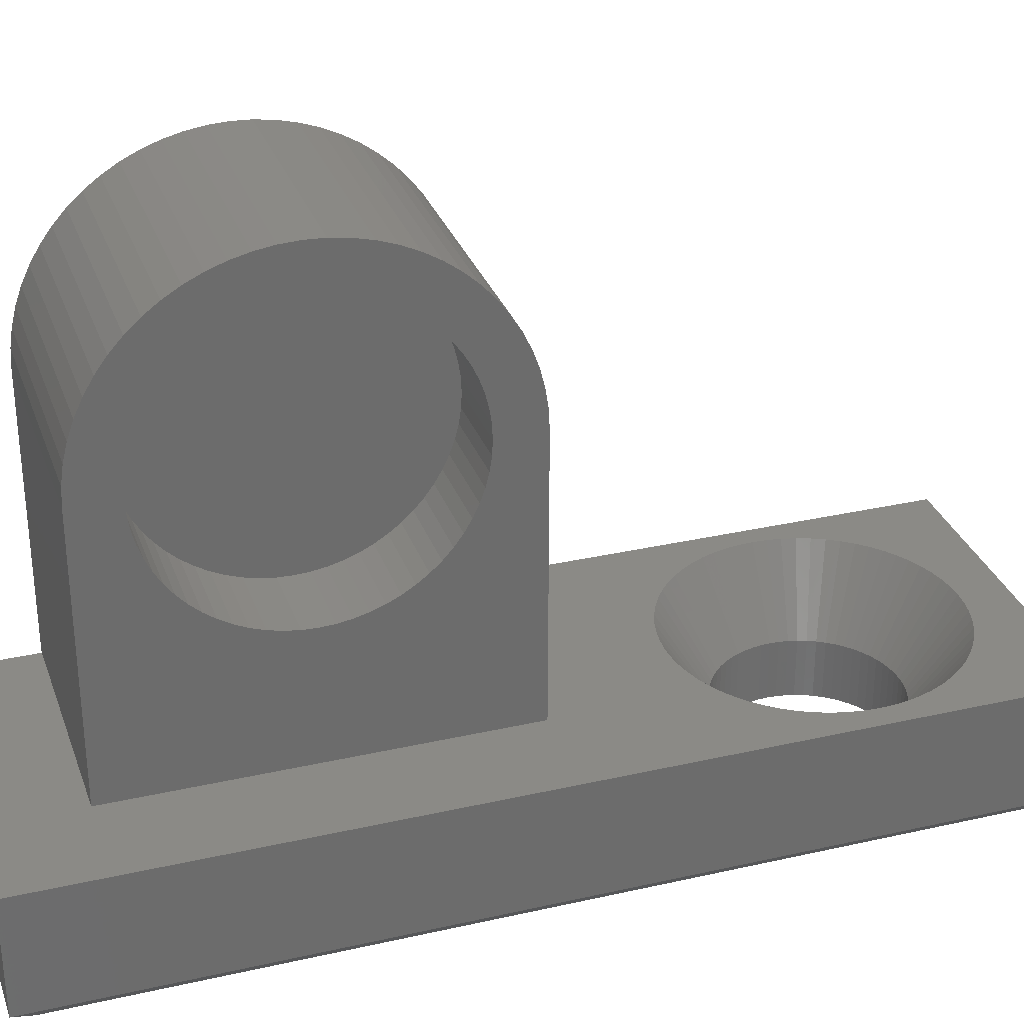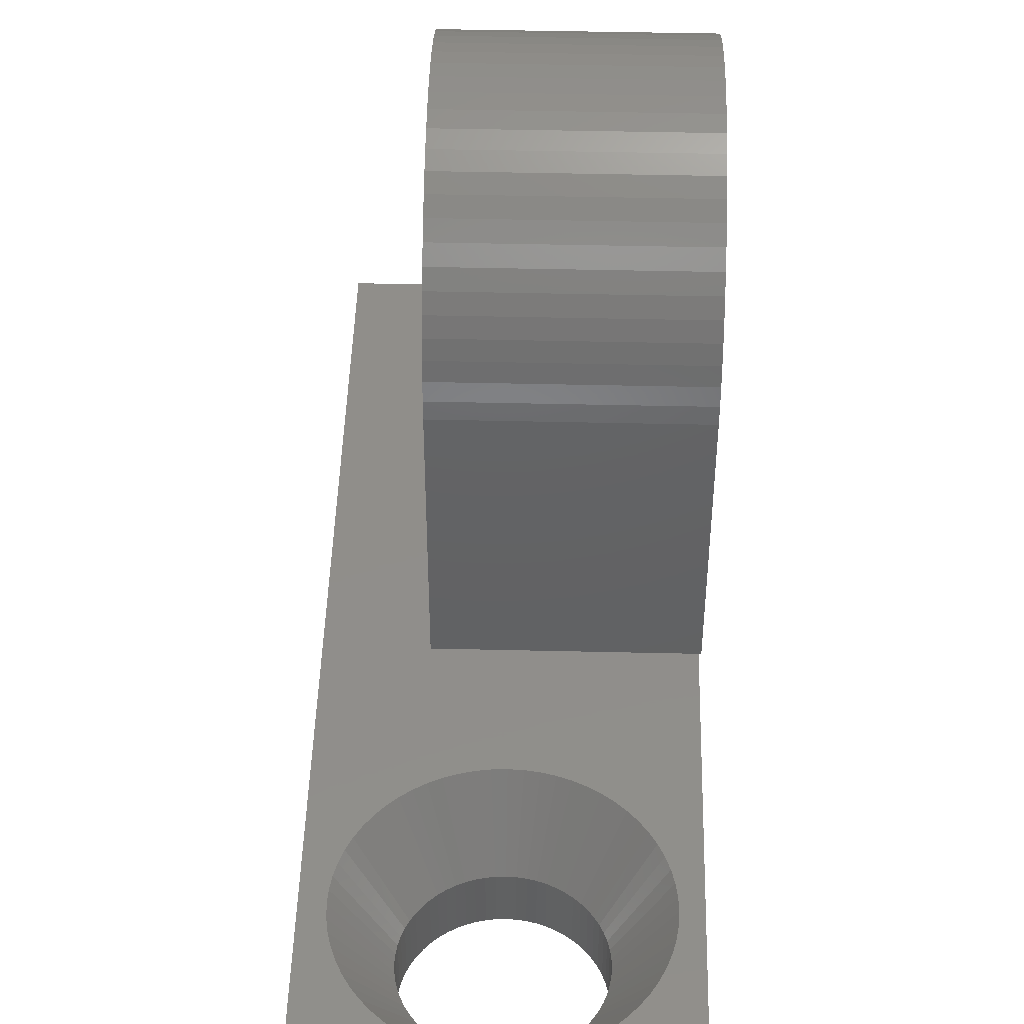
<metadata>
{"format":"stl","ext":"stl","renderer":"f3d","projection":"perspective","resolution":1024,"background":"white","views":[{"elev":30.8,"azim":71.9,"up":"+Z"},{"elev":46.1,"azim":-178.5,"up":"+Z"}]}
</metadata>
<code>
# stl→obj: 404 verts, 812 faces
v 7 20 3
v 7 0.05 0.5
v 7 20 0.5
v 7 0.05 3
v 4.914 13.35 3
v 5 10.2 3
v 5.167 13.51 3
v 4.648 13.23 3
v 4.371 13.13 3
v 4.085 13.06 3
v 3.794 13.01 3
v 3.5 13 3
v 3.206 13.01 3
v 2.915 13.06 3
v 0.05 10.2 3
v 2.629 13.13 3
v 2.352 13.23 3
v 2.086 13.35 3
v 1.833 13.51 3
v 1.597 13.68 3
v 1.379 13.88 3
v 0.5 16 3
v 0.05 20 3
v 1.181 14.1 3
v 1.006 14.33 3
v 0.8542 14.59 3
v 0.7284 14.85 3
v 0.6292 15.13 3
v 0.5576 15.41 3
v 0.5144 15.71 3
v 6.486 15.71 3
v 6.5 16 3
v 6.486 16.29 3
v 6.442 16.59 3
v 6.371 16.87 3
v 6.272 17.15 3
v 6.146 17.41 3
v 5.994 17.67 3
v 5.819 17.9 3
v 5.621 18.12 3
v 5.403 18.32 3
v 5.167 18.49 3
v 4.914 18.65 3
v 4.648 18.77 3
v 4.371 18.87 3
v 4.085 18.94 3
v 3.794 18.99 3
v 3.5 19 3
v 3.206 18.99 3
v 2.915 18.94 3
v 0.5144 16.29 3
v 0.5576 16.59 3
v 0.6292 16.87 3
v 0.7284 17.15 3
v 0.8542 17.41 3
v 1.006 17.67 3
v 1.181 17.9 3
v 1.379 18.12 3
v 1.597 18.32 3
v 1.833 18.49 3
v 2.086 18.65 3
v 2.352 18.77 3
v 2.629 18.87 3
v 6.442 15.41 3
v 6.371 15.13 3
v 6.272 14.85 3
v 6.146 14.59 3
v 5.994 14.33 3
v 5.819 14.1 3
v 5.621 13.88 3
v 5.403 13.68 3
v 5 2 3
v 0.05 0.05 3
v 0.05 2 3
v 0 2 3
v 0 10.2 3
v 5.363 15.63 0
v 6.5 19.5 0
v 6.5 0.55 0
v 5.391 15.81 0
v 5.4 16 0
v 5.318 15.45 0
v 5.255 15.27 0
v 5.176 15.1 0
v 5.08 14.94 0
v 4.969 14.79 0
v 4.843 14.66 0
v 4.705 14.53 0
v 4.556 14.42 0
v 4.396 14.32 0
v 4.227 14.24 0
v 4.052 14.18 0
v 3.871 14.14 0
v 3.686 14.11 0
v 3.5 14.1 0
v 0.55 0.55 0
v 3.314 14.11 0
v 3.129 14.14 0
v 2.948 14.18 0
v 2.773 14.24 0
v 2.604 14.32 0
v 2.444 14.42 0
v 2.295 14.53 0
v 2.156 14.66 0
v 2.031 14.79 0
v 1.92 14.94 0
v 1.824 15.1 0
v 1.745 15.27 0
v 1.637 15.63 0
v 0.55 19.5 0
v 1.609 15.81 0
v 1.682 15.45 0
v 5.391 16.19 0
v 5.363 16.37 0
v 5.318 16.55 0
v 5.255 16.73 0
v 5.176 16.9 0
v 5.08 17.06 0
v 4.969 17.21 0
v 4.843 17.34 0
v 4.705 17.47 0
v 4.556 17.58 0
v 4.396 17.68 0
v 4.227 17.76 0
v 4.052 17.82 0
v 3.871 17.86 0
v 3.686 17.89 0
v 3.5 17.9 0
v 3.314 17.89 0
v 3.129 17.86 0
v 2.948 17.82 0
v 2.773 17.76 0
v 1.6 16 0
v 2.604 17.68 0
v 2.444 17.58 0
v 2.295 17.47 0
v 2.156 17.34 0
v 2.031 17.21 0
v 1.92 17.06 0
v 1.824 16.9 0
v 1.745 16.73 0
v 1.682 16.55 0
v 1.637 16.37 0
v 1.609 16.19 0
v 0.05 20 0.5
v 0.05 0.05 0.5
v 0 7.669 12.69
v 5 7.29 12.82
v 5 7.669 12.69
v 0 7.29 12.82
v 5 10.12 9.7
v 0 10.02 10.09
v 5 10.02 10.09
v 0 10.12 9.7
v 0 5.698 12.98
v 5 5.3 12.92
v 5 5.698 12.98
v 0 5.3 12.92
v 0 2 8.9
v 5 2 8.9
v 5 9.716 10.83
v 0 9.509 11.18
v 5 9.509 11.18
v 0 9.716 10.83
v 0 8.701 12.07
v 5 8.378 12.31
v 5 8.701 12.07
v 0 8.378 12.31
v 5 6.9 12.92
v 0 6.9 12.92
v 0 6.502 12.98
v 5 6.1 13
v 5 6.502 12.98
v 0 6.1 13
v 0 4.167 12.52
v 5 3.822 12.31
v 5 4.167 12.52
v 0 3.822 12.31
v 0 2.079 9.7
v 5 2.177 10.09
v 0 2.177 10.09
v 5 2.079 9.7
v 0 2.691 11.18
v 5 2.931 11.5
v 0 2.931 11.5
v 5 2.691 11.18
v 0 2.02 9.302
v 5 2.02 9.302
v 0 10.2 8.9
v 0 10.18 9.302
v 0 9.888 10.47
v 0 9.269 11.5
v 0 8.999 11.8
v 0 8.033 12.52
v 0 4.91 12.82
v 0 4.531 12.69
v 0 3.499 12.07
v 0 3.201 11.8
v 0 2.484 10.83
v 0 2.312 10.47
v 5 4.531 12.69
v 5 4.91 12.82
v 5 3.201 11.8
v 5 10.18 9.302
v 5 9.269 11.5
v 5 8.999 11.8
v 5 9.888 10.47
v 5 10.2 8.9
v 5 3.499 12.07
v 5 2.312 10.47
v 5 2.484 10.83
v 5 8.033 12.52
v 5 9.185 9.204
v 5 9.2 8.9
v 5 9.14 9.505
v 5 9.067 9.8
v 5 8.496 10.87
v 5 8.964 10.09
v 5 8.834 10.36
v 5 8.292 11.09
v 5 8.678 10.62
v 5 8.067 11.3
v 5 7.822 11.48
v 5 7.561 11.63
v 5 7.286 11.76
v 5 7 11.87
v 5 6.705 11.94
v 5 6.404 11.99
v 5 6.1 12
v 5 5.796 11.99
v 5 5.495 11.94
v 5 5.2 11.87
v 5 4.914 11.76
v 5 4.639 11.63
v 5 4.378 11.48
v 5 4.133 11.3
v 5 3.908 11.09
v 5 3.704 10.87
v 5 3.522 10.62
v 5 3.366 10.36
v 5 3.236 10.09
v 5 3.133 9.8
v 5 9.185 8.596
v 5 9.14 8.295
v 5 9.067 8
v 5 8.964 7.714
v 5 8.834 7.439
v 5 8.678 7.178
v 5 8.496 6.933
v 5 8.292 6.708
v 5 8.067 6.504
v 5 7.822 6.322
v 5 7.561 6.166
v 5 7.286 6.036
v 5 7 5.933
v 5 6.705 5.86
v 5 6.404 5.815
v 5 6.1 5.8
v 5 5.796 5.815
v 5 5.495 5.86
v 5 5.2 5.933
v 5 4.914 6.036
v 5 4.639 6.166
v 5 3.06 9.505
v 5 3.015 9.204
v 5 3 8.9
v 5 3.015 8.596
v 5 3.06 8.295
v 5 3.133 8
v 5 3.236 7.714
v 5 3.366 7.439
v 5 3.522 7.178
v 5 4.378 6.322
v 5 4.133 6.504
v 5 3.908 6.708
v 5 3.704 6.933
v 3.25 4.914 6.036
v 3.25 4.639 6.166
v 3.25 3.522 10.62
v 3.25 3.366 10.36
v 3.25 3.133 8
v 3.25 3.236 7.714
v 3.25 4.378 6.322
v 3.25 4.133 6.504
v 3.25 6.705 11.94
v 3.25 7 11.87
v 3.25 3.366 7.439
v 3.25 3.522 7.178
v 3.25 3.236 10.09
v 3.25 3.133 9.8
v 3.25 3.06 9.505
v 3.25 7.561 6.166
v 3.25 7.286 6.036
v 3.25 6.705 5.86
v 3.25 6.404 5.815
v 3.25 7.822 6.322
v 3.25 6.1 5.8
v 3.25 8.964 7.714
v 3.25 9.067 8
v 3.25 5.495 5.86
v 3.25 5.2 5.933
v 3.25 3.908 11.09
v 3.25 3.704 10.87
v 3.25 7.286 11.76
v 3.25 7.561 11.63
v 3.25 4.639 11.63
v 3.25 4.914 11.76
v 3.25 8.964 10.09
v 3.25 8.834 10.36
v 3.25 7 5.933
v 3.25 9.2 8.9
v 3.25 9.185 9.204
v 3.25 5.796 11.99
v 3.25 6.1 12
v 3.25 3.704 6.933
v 3.25 5.796 5.815
v 3.25 9.14 8.295
v 3.25 5.495 11.94
v 3.25 3.06 8.295
v 3.25 9.185 8.596
v 3.25 9.14 9.505
v 3.25 9.067 9.8
v 3.25 8.834 7.439
v 3.25 8.678 10.62
v 3.25 8.678 7.178
v 3.25 8.496 10.87
v 3.25 8.496 6.933
v 3.25 8.292 11.09
v 3.25 8.292 6.708
v 3.25 8.067 11.3
v 3.25 8.067 6.504
v 3.25 7.822 11.48
v 3.25 6.404 11.99
v 3.25 5.2 11.87
v 3.25 4.378 11.48
v 3.25 4.133 11.3
v 3.25 3.908 6.708
v 3.25 3.015 9.204
v 3.25 3.015 8.596
v 3.25 3 8.9
v 3.871 14.14 1.3
v 5.176 15.1 1.3
v 5.08 14.94 1.3
v 2.031 17.21 1.3
v 5.4 16 1.3
v 5.391 16.19 1.3
v 4.227 14.24 1.3
v 5.255 15.27 1.3
v 4.052 14.18 1.3
v 2.444 17.58 1.3
v 4.705 14.53 1.3
v 2.156 14.66 1.3
v 2.031 14.79 1.3
v 5.363 16.37 1.3
v 5.318 16.55 1.3
v 4.969 14.79 1.3
v 4.843 14.66 1.3
v 3.871 17.86 1.3
v 5.318 15.45 1.3
v 2.295 17.47 1.3
v 2.156 17.34 1.3
v 3.129 14.14 1.3
v 3.5 14.1 1.3
v 4.556 14.42 1.3
v 2.295 14.53 1.3
v 5.363 15.63 1.3
v 1.637 15.63 1.3
v 4.705 17.47 1.3
v 3.686 17.89 1.3
v 3.5 17.9 1.3
v 1.92 14.94 1.3
v 4.052 17.82 1.3
v 5.391 15.81 1.3
v 3.686 14.11 1.3
v 3.129 17.86 1.3
v 4.396 14.32 1.3
v 2.444 14.42 1.3
v 2.773 17.76 1.3
v 4.969 17.21 1.3
v 1.637 16.37 1.3
v 1.6 16 1.3
v 2.604 17.68 1.3
v 1.609 15.81 1.3
v 2.948 14.18 1.3
v 2.773 14.24 1.3
v 1.824 15.1 1.3
v 4.556 17.58 1.3
v 4.396 17.68 1.3
v 1.745 15.27 1.3
v 2.948 17.82 1.3
v 3.314 14.11 1.3
v 1.745 16.73 1.3
v 1.824 16.9 1.3
v 4.843 17.34 1.3
v 1.92 17.06 1.3
v 1.682 15.45 1.3
v 3.314 17.89 1.3
v 1.682 16.55 1.3
v 5.176 16.9 1.3
v 5.08 17.06 1.3
v 4.227 17.76 1.3
v 2.604 14.32 1.3
v 1.609 16.19 1.3
v 5.255 16.73 1.3
f 1 2 3
f 4 2 1
f 2 4 2
f 5 6 7
f 8 6 5
f 9 6 8
f 10 6 9
f 11 6 10
f 12 6 11
f 13 6 12
f 14 6 13
f 15 14 16
f 15 16 17
f 15 17 18
f 15 18 19
f 15 19 20
f 15 20 21
f 15 22 23
f 14 15 6
f 24 15 21
f 25 15 24
f 26 15 25
f 27 15 26
f 28 15 27
f 29 15 28
f 30 15 29
f 22 15 30
f 31 1 32
f 1 33 32
f 1 34 33
f 1 35 34
f 1 36 35
f 1 37 36
f 1 38 37
f 1 39 38
f 1 40 39
f 1 41 40
f 1 42 41
f 1 43 42
f 1 44 43
f 1 45 44
f 1 46 45
f 1 47 46
f 1 48 47
f 23 48 1
f 48 23 49
f 49 23 50
f 51 23 22
f 52 23 51
f 53 23 52
f 54 23 53
f 55 23 54
f 56 23 55
f 57 23 56
f 58 23 57
f 59 23 58
f 60 23 59
f 61 23 60
f 62 23 61
f 63 23 62
f 50 23 63
f 1 31 4
f 64 4 31
f 65 4 64
f 66 4 65
f 6 66 67
f 6 67 68
f 6 68 69
f 6 69 70
f 6 70 71
f 6 71 7
f 66 6 4
f 72 4 6
f 73 72 74
f 72 73 4
f 75 15 74
f 15 75 76
f 77 78 79
f 78 80 81
f 78 77 80
f 79 82 77
f 79 83 82
f 79 84 83
f 79 85 84
f 79 86 85
f 79 87 86
f 79 88 87
f 79 89 88
f 79 90 89
f 79 91 90
f 79 92 91
f 79 93 92
f 79 94 93
f 79 95 94
f 96 95 79
f 95 96 97
f 97 96 98
f 98 96 99
f 99 96 100
f 100 96 101
f 101 96 102
f 102 96 103
f 103 96 104
f 104 96 105
f 105 96 106
f 106 96 107
f 107 96 108
f 109 110 111
f 110 109 96
f 112 96 109
f 108 96 112
f 113 78 81
f 114 78 113
f 115 78 114
f 116 78 115
f 117 78 116
f 118 78 117
f 119 78 118
f 120 78 119
f 121 78 120
f 122 78 121
f 123 78 122
f 124 78 123
f 125 78 124
f 126 78 125
f 127 78 126
f 128 78 127
f 110 128 129
f 110 129 130
f 110 130 131
f 110 131 132
f 111 110 133
f 128 110 78
f 134 110 132
f 135 110 134
f 136 110 135
f 137 110 136
f 138 110 137
f 139 110 138
f 140 110 139
f 141 110 140
f 142 110 141
f 143 110 142
f 144 110 143
f 133 110 144
f 145 15 23
f 146 15 145
f 15 146 74
f 74 146 73
f 145 23 1
f 145 1 3
f 23 145 145
f 146 4 73
f 4 146 2
f 96 2 146
f 79 2 96
f 2 79 2
f 110 145 145
f 96 145 110
f 145 96 146
f 3 79 78
f 79 3 2
f 110 3 78
f 3 110 145
f 147 148 149
f 148 147 150
f 151 152 153
f 152 151 154
f 155 156 157
f 156 155 158
f 74 159 75
f 159 74 160
f 160 74 72
f 161 162 163
f 162 161 164
f 165 166 167
f 166 165 168
f 150 169 148
f 169 150 170
f 171 172 173
f 172 171 174
f 175 176 177
f 176 175 178
f 179 180 181
f 180 179 182
f 183 184 185
f 184 183 186
f 187 182 179
f 182 187 188
f 159 189 76
f 189 159 190
f 190 159 154
f 154 159 152
f 152 159 191
f 191 159 164
f 164 159 162
f 162 159 192
f 192 159 193
f 193 159 165
f 165 159 168
f 168 159 194
f 194 159 147
f 147 159 150
f 150 159 170
f 170 159 171
f 171 159 174
f 174 159 155
f 155 159 158
f 158 159 195
f 195 159 196
f 196 159 175
f 175 159 178
f 178 159 197
f 197 159 198
f 198 159 185
f 185 159 183
f 183 159 199
f 199 159 200
f 200 159 181
f 181 159 179
f 159 76 75
f 179 159 187
f 195 201 202
f 201 195 196
f 185 203 198
f 203 185 184
f 159 188 187
f 188 159 160
f 196 177 201
f 177 196 175
f 204 154 151
f 154 204 190
f 205 193 206
f 193 205 192
f 207 164 161
f 164 207 191
f 6 189 208
f 15 189 6
f 189 15 76
f 197 203 209
f 203 197 198
f 181 210 200
f 210 181 180
f 158 202 156
f 202 158 195
f 199 186 183
f 186 199 211
f 193 167 206
f 167 193 165
f 170 173 169
f 173 170 171
f 168 212 166
f 212 168 194
f 174 157 172
f 157 174 155
f 200 211 199
f 211 200 210
f 153 191 207
f 191 153 152
f 208 190 204
f 190 208 189
f 178 209 176
f 209 178 197
f 163 192 205
f 192 163 162
f 204 213 214
f 163 215 213
f 163 216 215
f 217 205 206
f 163 218 216
f 163 219 218
f 220 206 167
f 163 221 219
f 205 217 221
f 222 167 166
f 206 220 217
f 167 222 220
f 223 166 212
f 166 223 222
f 224 212 149
f 212 224 223
f 225 149 148
f 149 225 224
f 148 226 225
f 169 226 148
f 169 227 226
f 173 227 169
f 173 228 227
f 172 228 173
f 172 229 228
f 172 230 229
f 157 230 172
f 157 231 230
f 156 231 157
f 156 232 231
f 202 232 156
f 232 202 233
f 201 233 202
f 233 201 234
f 177 234 201
f 234 177 235
f 176 235 177
f 235 176 236
f 209 236 176
f 236 209 237
f 203 237 209
f 237 203 238
f 184 238 203
f 238 184 239
f 186 239 184
f 239 186 240
f 211 240 186
f 240 211 241
f 241 210 242
f 210 241 211
f 214 208 204
f 213 204 151
f 213 151 153
f 213 153 207
f 213 207 161
f 213 161 163
f 221 163 205
f 208 214 243
f 208 243 244
f 208 244 245
f 208 245 246
f 247 208 246
f 208 247 6
f 248 6 247
f 249 6 248
f 250 6 249
f 251 6 250
f 252 6 251
f 253 6 252
f 254 6 253
f 255 6 254
f 256 6 255
f 257 6 256
f 258 6 257
f 72 258 259
f 72 259 260
f 72 260 261
f 72 261 262
f 72 262 263
f 180 242 210
f 242 180 264
f 182 264 180
f 264 182 265
f 188 265 182
f 265 188 266
f 160 266 188
f 266 160 267
f 267 160 268
f 268 160 269
f 269 160 270
f 270 160 271
f 72 271 160
f 271 72 272
f 258 72 6
f 273 72 263
f 274 72 273
f 275 72 274
f 276 72 275
f 272 72 276
f 194 149 212
f 149 194 147
f 277 263 262
f 263 277 278
f 240 279 239
f 279 240 280
f 270 281 269
f 281 270 282
f 283 274 273
f 274 283 284
f 285 226 227
f 226 285 286
f 272 287 271
f 287 272 288
f 241 280 240
f 280 241 289
f 264 290 242
f 290 264 291
f 292 254 253
f 254 292 293
f 294 257 256
f 257 294 295
f 296 253 252
f 253 296 292
f 295 258 257
f 258 295 297
f 298 245 299
f 245 298 246
f 300 261 260
f 261 300 301
f 238 302 237
f 302 238 303
f 304 224 225
f 224 304 305
f 306 233 234
f 233 306 307
f 308 219 309
f 219 308 218
f 310 256 255
f 256 310 294
f 311 213 312
f 213 311 214
f 313 229 230
f 229 313 314
f 276 288 272
f 288 276 315
f 297 259 258
f 259 297 316
f 299 244 317
f 244 299 245
f 318 230 231
f 230 318 313
f 269 319 268
f 319 269 281
f 293 255 254
f 255 293 310
f 301 262 261
f 262 301 277
f 312 320 311
f 321 320 312
f 321 317 320
f 322 317 321
f 322 299 317
f 308 299 322
f 308 298 299
f 309 298 308
f 309 323 298
f 324 323 309
f 324 325 323
f 326 325 324
f 326 327 325
f 328 327 326
f 328 329 327
f 330 329 328
f 330 331 329
f 332 331 330
f 332 296 331
f 305 296 332
f 305 292 296
f 304 292 305
f 304 293 292
f 286 293 304
f 286 310 293
f 285 310 286
f 285 294 310
f 333 294 285
f 333 295 294
f 314 295 333
f 314 297 295
f 313 297 314
f 313 316 297
f 318 316 313
f 318 300 316
f 334 300 318
f 334 301 300
f 307 301 334
f 307 277 301
f 306 277 307
f 306 278 277
f 335 278 306
f 335 283 278
f 336 283 335
f 336 284 283
f 302 284 336
f 302 337 284
f 303 337 302
f 303 315 337
f 279 315 303
f 279 288 315
f 280 288 279
f 280 287 288
f 289 287 280
f 289 282 287
f 290 282 289
f 290 281 282
f 291 281 290
f 291 319 281
f 338 319 291
f 338 339 319
f 339 338 340
f 331 252 251
f 252 331 296
f 320 214 311
f 214 320 243
f 329 251 250
f 251 329 331
f 330 220 222
f 220 330 328
f 271 282 270
f 282 271 287
f 314 228 229
f 228 314 333
f 333 227 228
f 227 333 285
f 329 249 327
f 249 329 250
f 307 232 233
f 232 307 334
f 324 217 326
f 217 324 221
f 334 231 232
f 231 334 318
f 312 215 321
f 215 312 213
f 323 246 298
f 246 323 247
f 309 221 324
f 221 309 219
f 242 289 241
f 289 242 290
f 327 248 325
f 248 327 249
f 326 220 328
f 220 326 217
f 325 247 323
f 247 325 248
f 265 291 264
f 291 265 338
f 322 218 308
f 218 322 216
f 267 340 266
f 340 267 339
f 268 339 267
f 339 268 319
f 316 260 259
f 260 316 300
f 321 216 322
f 216 321 215
f 317 243 320
f 243 317 244
f 275 315 276
f 315 275 337
f 284 275 274
f 275 284 337
f 278 273 263
f 273 278 283
f 302 236 237
f 236 302 336
f 335 234 235
f 234 335 306
f 336 235 236
f 235 336 335
f 305 223 224
f 223 305 332
f 286 225 226
f 225 286 304
f 239 303 238
f 303 239 279
f 266 338 265
f 338 266 340
f 332 222 223
f 222 332 330
f 10 341 11
f 67 342 343
f 344 57 56
f 32 33 345
f 345 33 346
f 8 5 347
f 67 66 348
f 9 347 349
f 350 61 60
f 71 70 351
f 352 353 21
f 354 35 355
f 70 356 357
f 358 46 47
f 65 359 348
f 360 350 60
f 66 65 348
f 361 360 58
f 13 362 14
f 11 363 12
f 7 351 364
f 9 8 347
f 19 365 20
f 65 64 366
f 29 367 30
f 41 42 368
f 369 47 370
f 353 371 25
f 20 365 21
f 372 45 358
f 365 352 21
f 31 345 373
f 11 374 363
f 64 31 366
f 31 32 345
f 31 373 366
f 10 9 341
f 9 349 341
f 28 367 29
f 21 353 24
f 68 67 343
f 14 362 16
f 67 348 342
f 375 49 50
f 5 364 376
f 18 377 19
f 5 376 347
f 25 371 26
f 24 353 25
f 378 62 61
f 65 366 359
f 70 357 351
f 7 71 351
f 39 40 379
f 47 48 370
f 380 52 51
f 381 51 22
f 382 378 61
f 367 383 30
f 12 363 13
f 384 385 16
f 68 343 356
f 371 386 26
f 380 53 52
f 11 341 374
f 387 43 388
f 26 389 27
f 16 385 17
f 360 59 58
f 390 375 63
f 344 361 58
f 13 391 362
f 70 69 356
f 392 393 55
f 69 68 356
f 350 382 61
f 375 50 63
f 34 35 354
f 5 7 364
f 17 385 18
f 379 40 394
f 392 54 53
f 378 63 62
f 395 56 55
f 386 389 26
f 389 396 28
f 393 395 55
f 397 370 49
f 362 384 16
f 27 389 28
f 344 58 57
f 363 391 13
f 30 381 22
f 380 398 53
f 378 390 63
f 45 46 358
f 397 49 375
f 395 344 56
f 360 60 59
f 399 37 400
f 394 40 368
f 40 41 368
f 377 365 19
f 388 43 401
f 44 45 401
f 402 377 18
f 403 380 51
f 392 55 54
f 35 36 404
f 370 48 49
f 396 367 28
f 398 392 53
f 385 402 18
f 43 44 401
f 36 37 404
f 381 403 51
f 383 381 30
f 358 47 369
f 42 43 387
f 368 42 387
f 401 45 372
f 404 37 399
f 37 38 400
f 38 39 379
f 355 35 404
f 400 38 379
f 33 34 354
f 346 33 354
f 122 368 387
f 368 122 121
f 85 342 84
f 342 85 343
f 117 400 118
f 400 117 399
f 115 404 116
f 404 115 355
f 84 348 83
f 348 84 342
f 392 140 393
f 140 392 141
f 135 382 350
f 382 135 134
f 371 107 386
f 107 371 106
f 86 343 85
f 343 86 356
f 80 345 81
f 345 80 373
f 129 370 397
f 370 129 128
f 132 390 378
f 390 132 131
f 114 355 115
f 355 114 354
f 95 391 363
f 391 95 97
f 131 375 390
f 375 131 130
f 124 388 401
f 388 124 123
f 77 373 80
f 373 77 366
f 81 346 113
f 346 81 345
f 87 351 357
f 351 87 88
f 103 352 365
f 352 103 104
f 113 354 114
f 354 113 346
f 137 360 361
f 360 137 136
f 121 394 368
f 394 121 120
f 128 369 370
f 369 128 127
f 396 109 367
f 109 396 112
f 116 399 117
f 399 116 404
f 393 139 395
f 139 393 140
f 82 366 77
f 366 82 359
f 90 347 376
f 347 90 91
f 353 106 371
f 106 353 105
f 100 402 385
f 402 100 101
f 87 356 86
f 356 87 357
f 130 397 375
f 397 130 129
f 127 358 369
f 358 127 126
f 94 363 374
f 363 94 95
f 136 350 360
f 350 136 135
f 395 138 344
f 138 395 139
f 381 144 403
f 144 381 133
f 126 372 358
f 372 126 125
f 93 374 341
f 374 93 94
f 383 133 381
f 133 383 111
f 125 401 372
f 401 125 124
f 118 379 119
f 379 118 400
f 88 364 351
f 364 88 89
f 91 349 347
f 349 91 92
f 403 143 380
f 143 403 144
f 380 142 398
f 142 380 143
f 83 359 82
f 359 83 348
f 123 387 388
f 387 123 122
f 102 365 377
f 365 102 103
f 119 394 120
f 394 119 379
f 352 105 353
f 105 352 104
f 398 141 392
f 141 398 142
f 98 384 362
f 384 98 99
f 367 111 383
f 111 367 109
f 389 112 396
f 112 389 108
f 99 385 384
f 385 99 100
f 92 341 349
f 341 92 93
f 89 376 364
f 376 89 90
f 344 137 361
f 137 344 138
f 386 108 389
f 108 386 107
f 134 378 382
f 378 134 132
f 97 362 391
f 362 97 98
f 101 377 402
f 377 101 102

</code>
